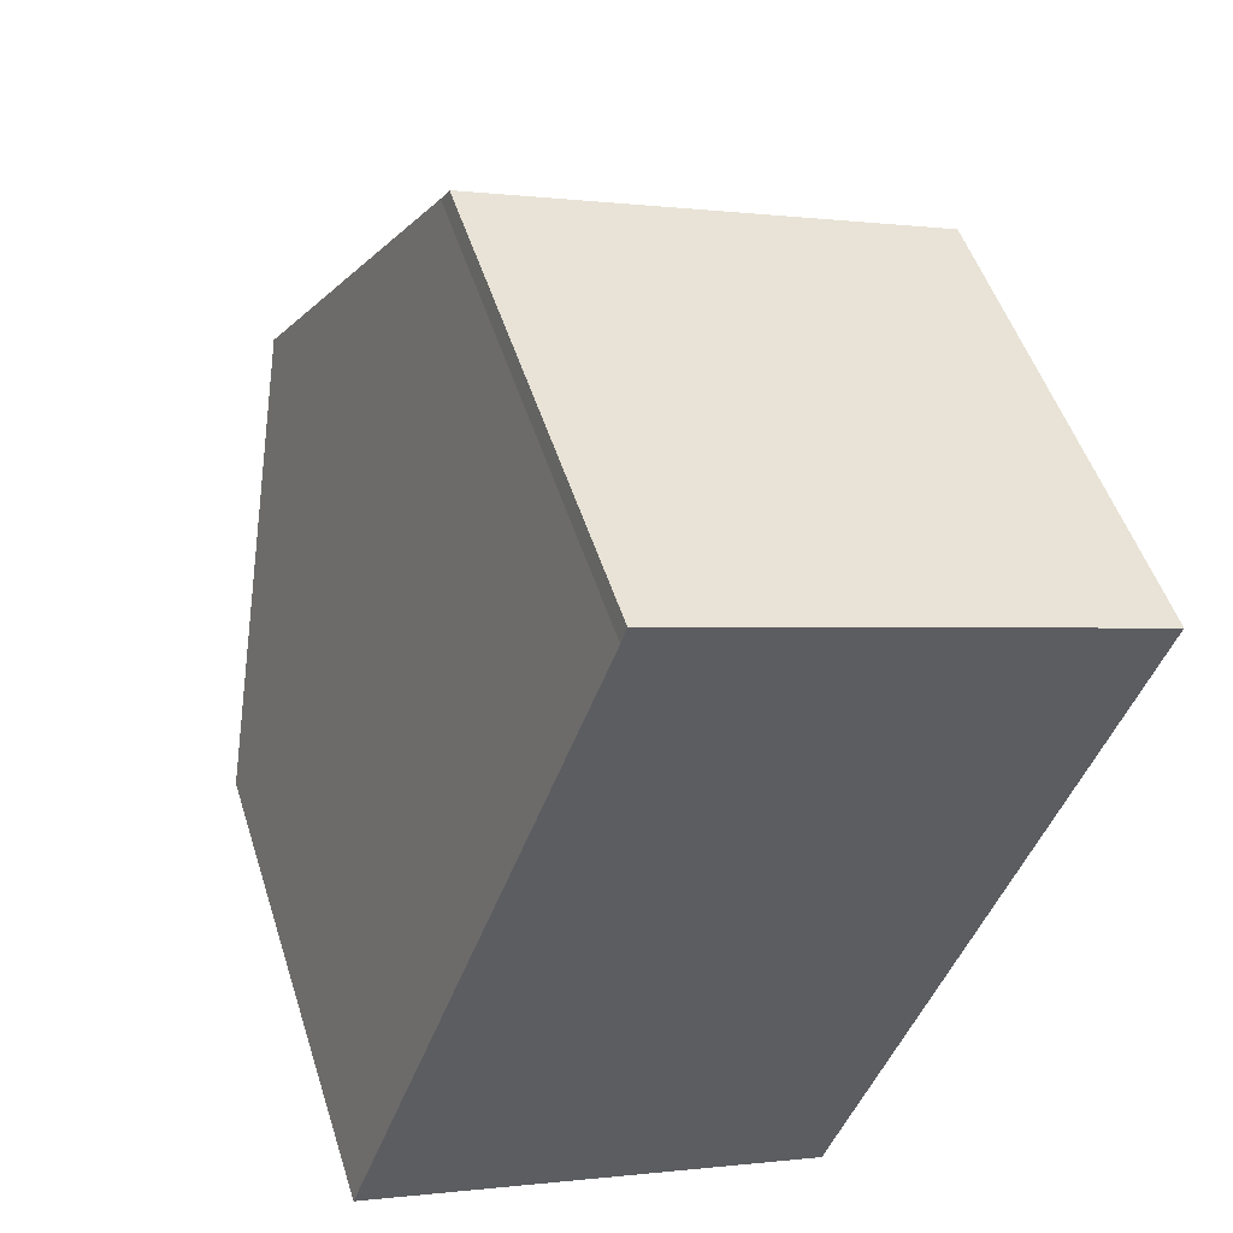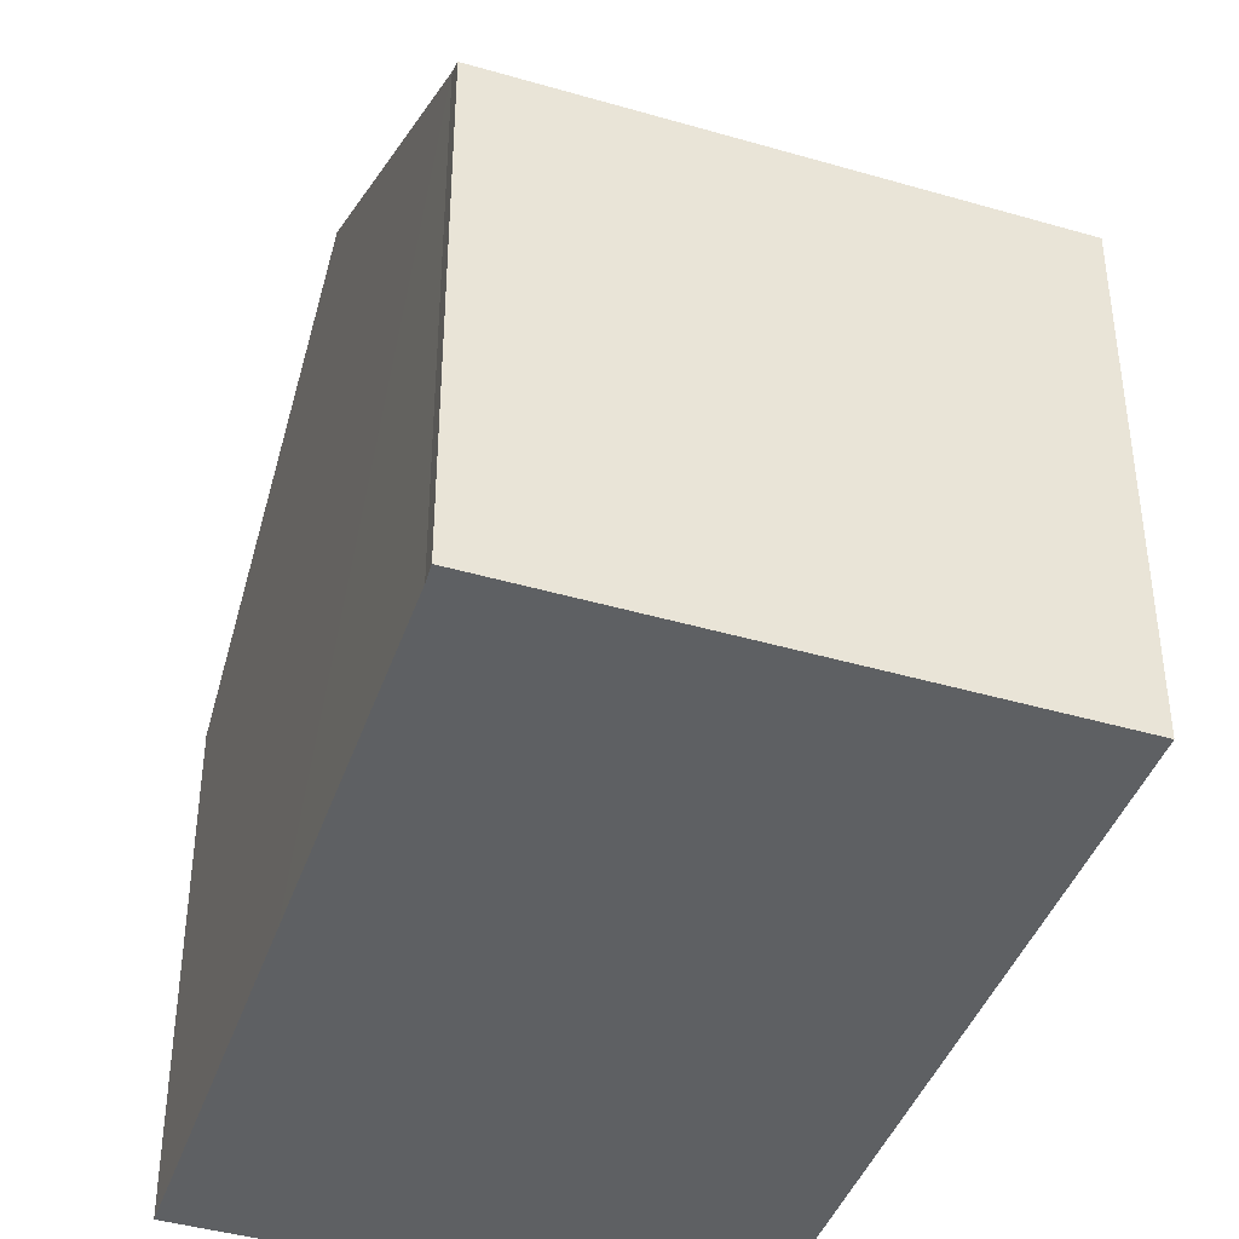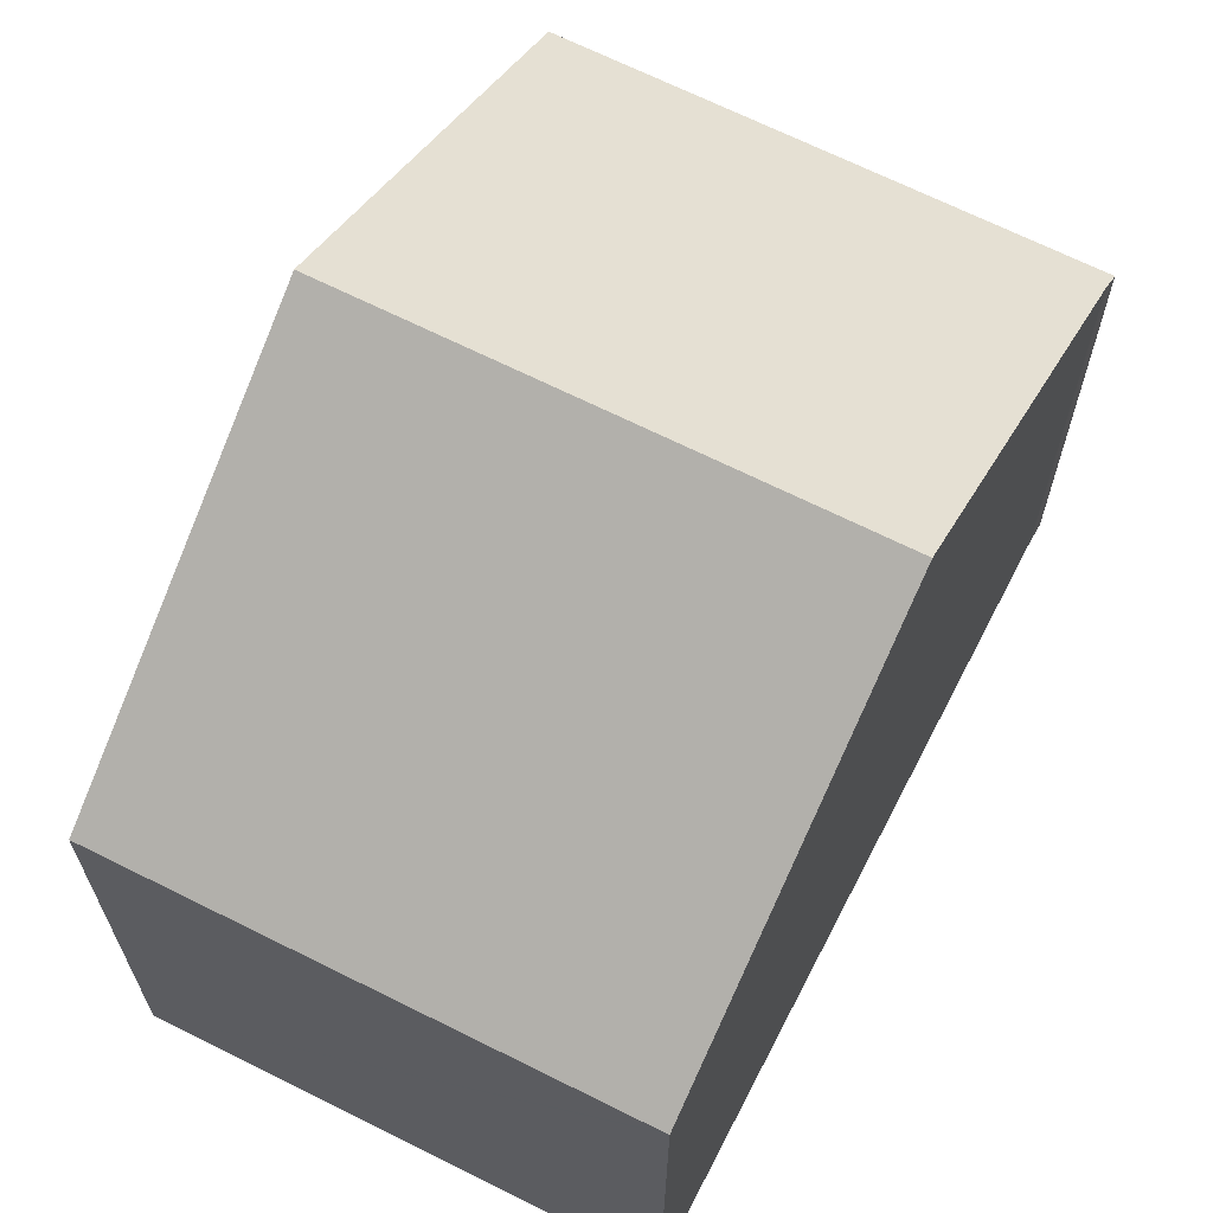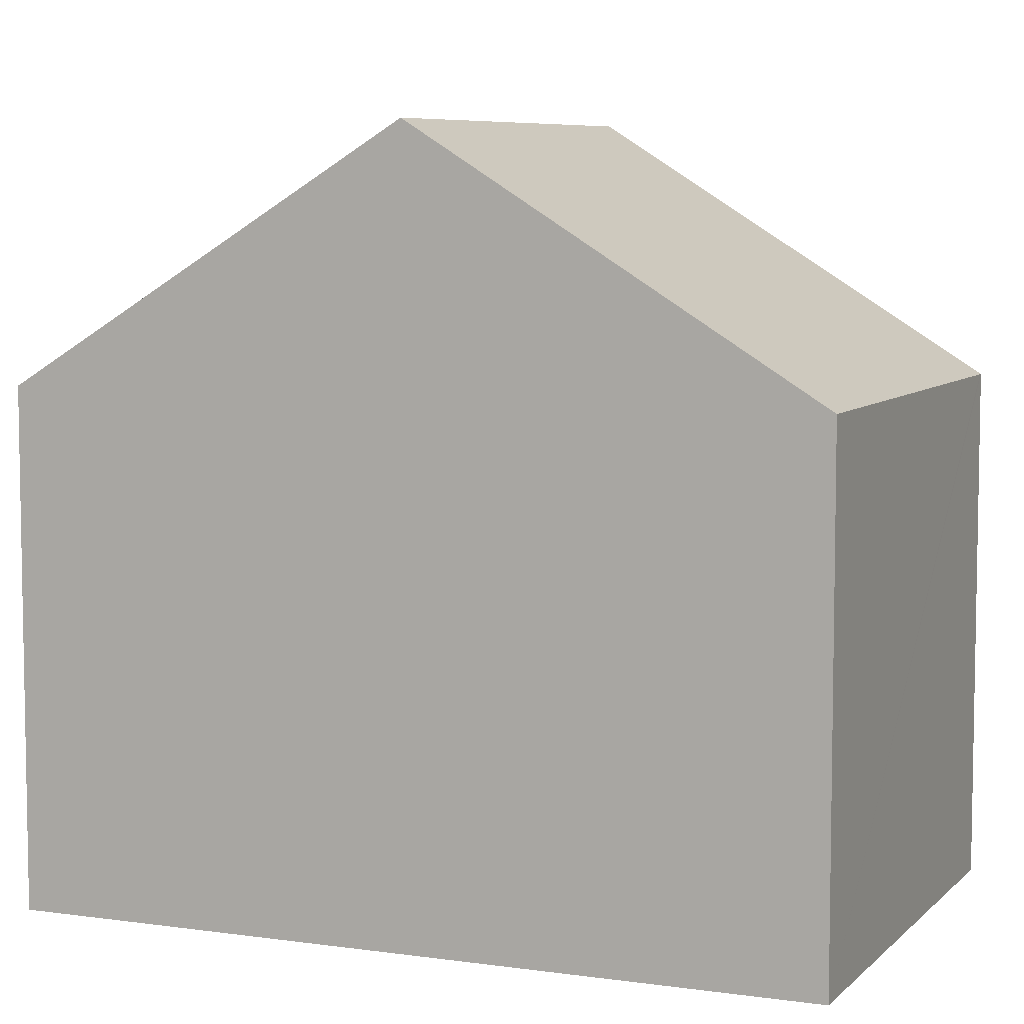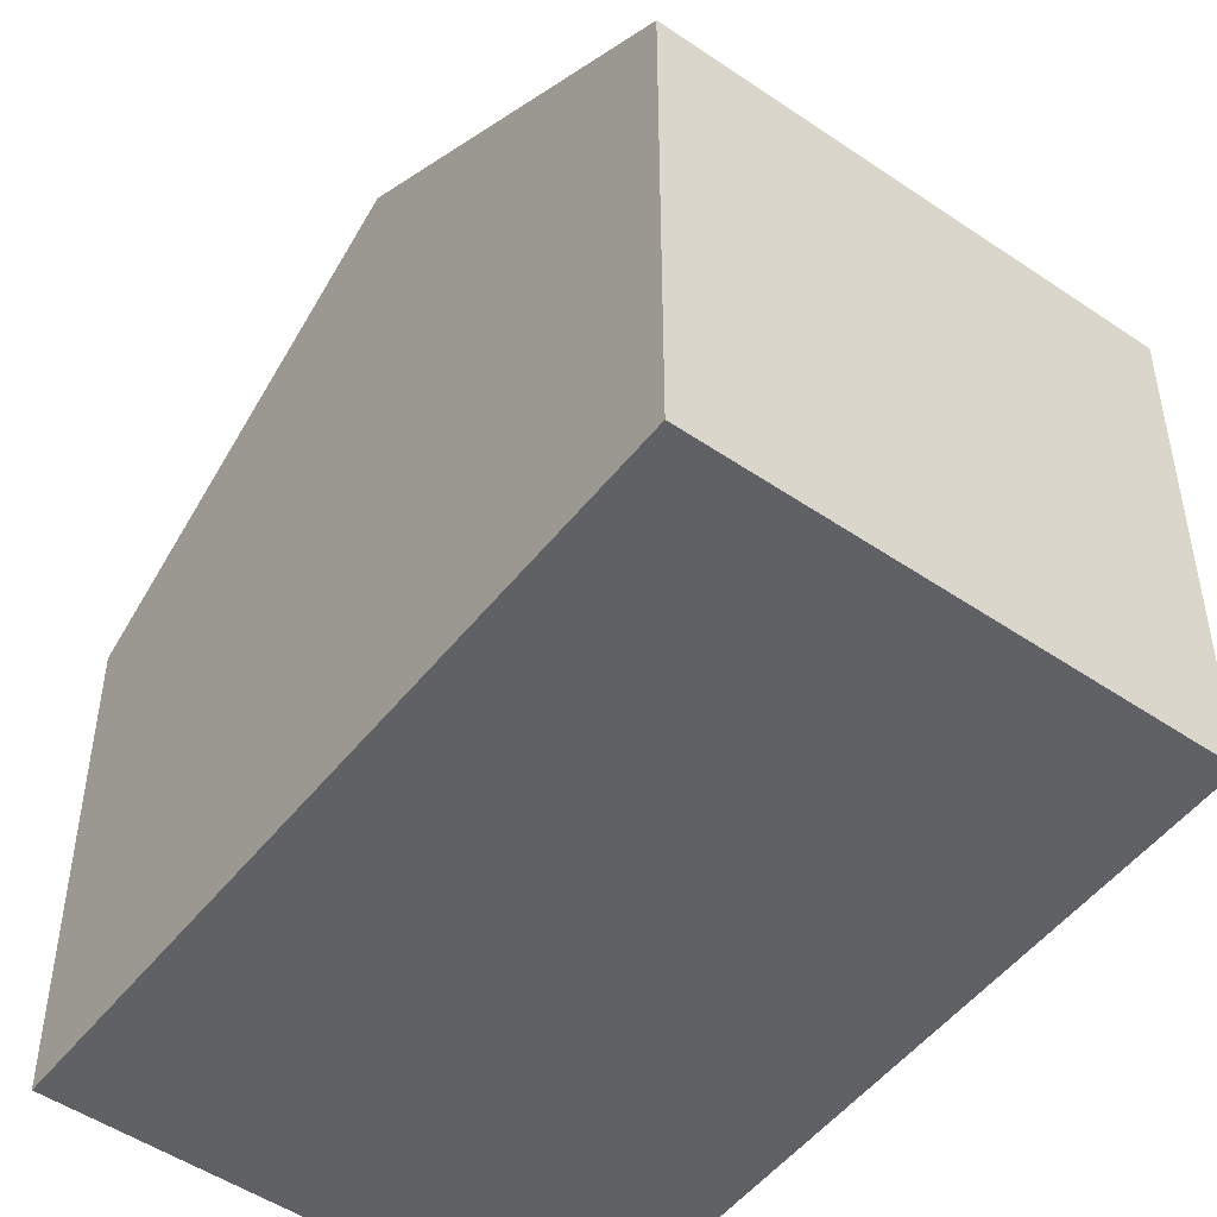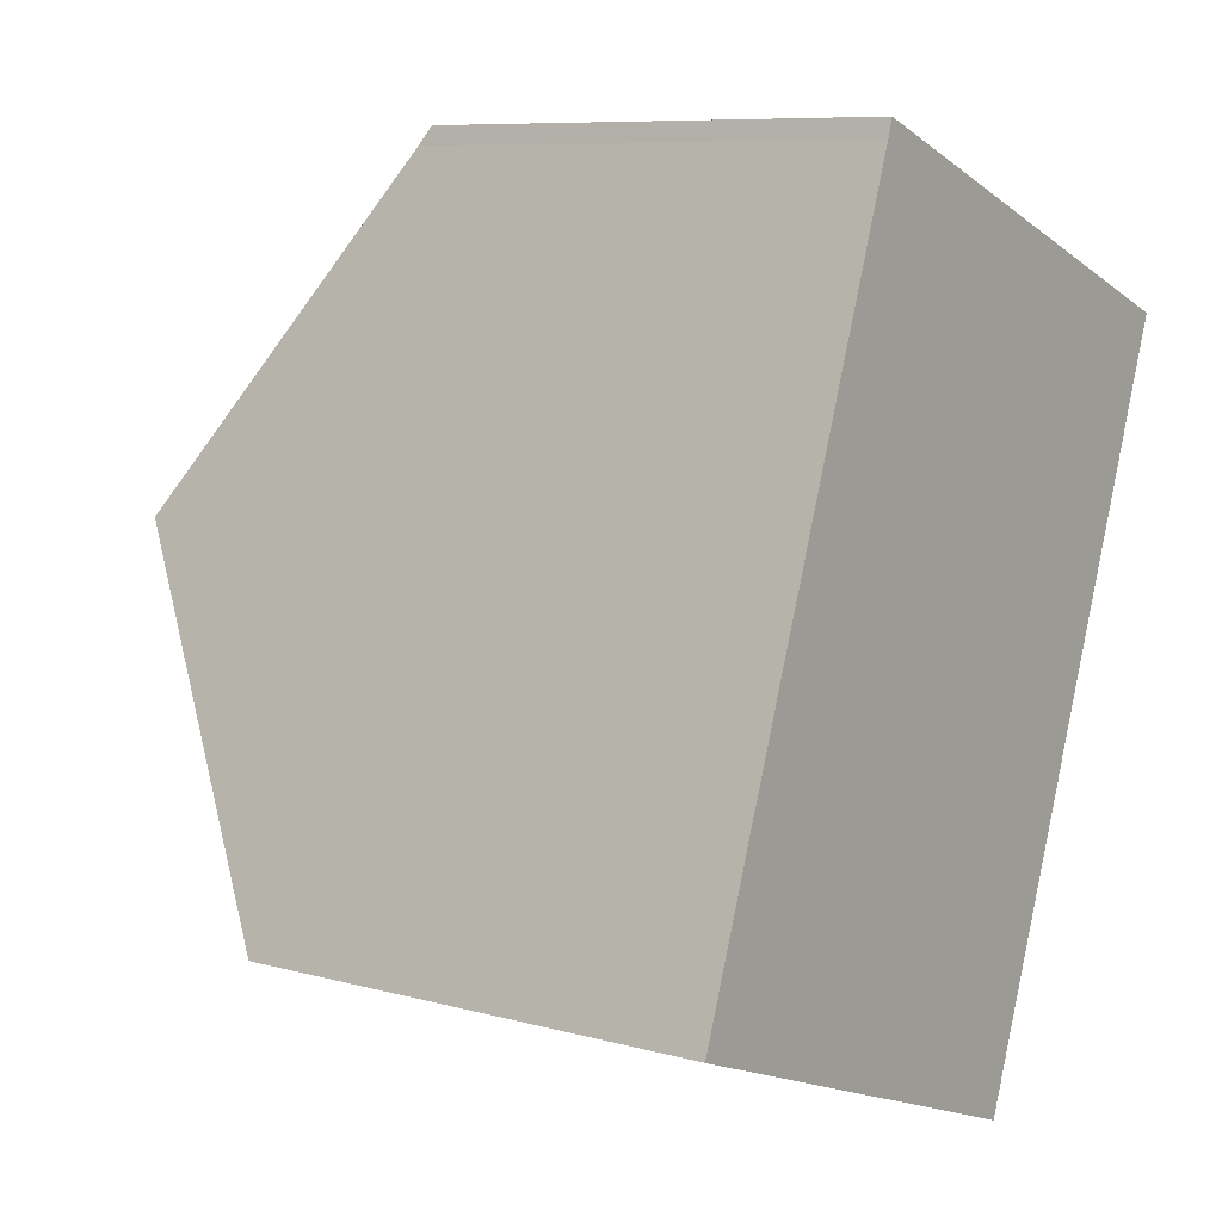
<metadata>
{"format":"obj","ext":"obj","renderer":"f3d","projection":"perspective","resolution":1024,"background":"white","views":[{"elev":50.6,"azim":-17.4,"up":"+Z"},{"elev":-42.5,"azim":1.1,"up":"+Y"},{"elev":67.8,"azim":-133.1,"up":"+Y"},{"elev":6.9,"azim":133.2,"up":"+Y"},{"elev":-50.0,"azim":163.4,"up":"+Y"},{"elev":8.4,"azim":-53.1,"up":"+Z"}]}
</metadata>
<code>
v  1.656 9.323 4.662
v  0.045 6.263 -0.017
v  0 6.263 3.835e-16
v  5.902 6.263 -2.186
v  6.017 6.47 -1.872
v  7.606 9.323 2.458
v  9.311 6.263 7.103
v  3.232 6.413 9.096
v  3.301 6.263 9.328
v  5.902 1.339e-16 -2.186
v  0.045 1.041e-18 -0.017
v  0 0 0
v  1.656 -2.855e-16 4.662
v  3.232 -5.57e-16 9.096
v  3.301 -5.712e-16 9.328
v  9.311 -4.349e-16 7.103
v  7.606 -1.505e-16 2.458
v  6.017 1.146e-16 -1.872
g defaultobject
f 1 2 3
f 2 1 4
f 4 1 5
f 5 1 6
f 7 8 9
f 8 7 1
f 1 7 6
f 10 2 4
f 2 10 3
f 3 10 11
f 3 11 12
f 12 1 3
f 1 12 8
f 8 12 13
f 8 13 14
f 14 9 8
f 9 14 15
f 15 7 9
f 7 15 16
f 16 6 7
f 6 16 5
f 5 16 17
f 5 17 18
f 5 18 4
f 4 18 10
f 14 16 15
f 16 14 17
f 17 14 13
f 17 13 12
f 17 12 18
f 18 12 10
f 10 12 11

</code>
